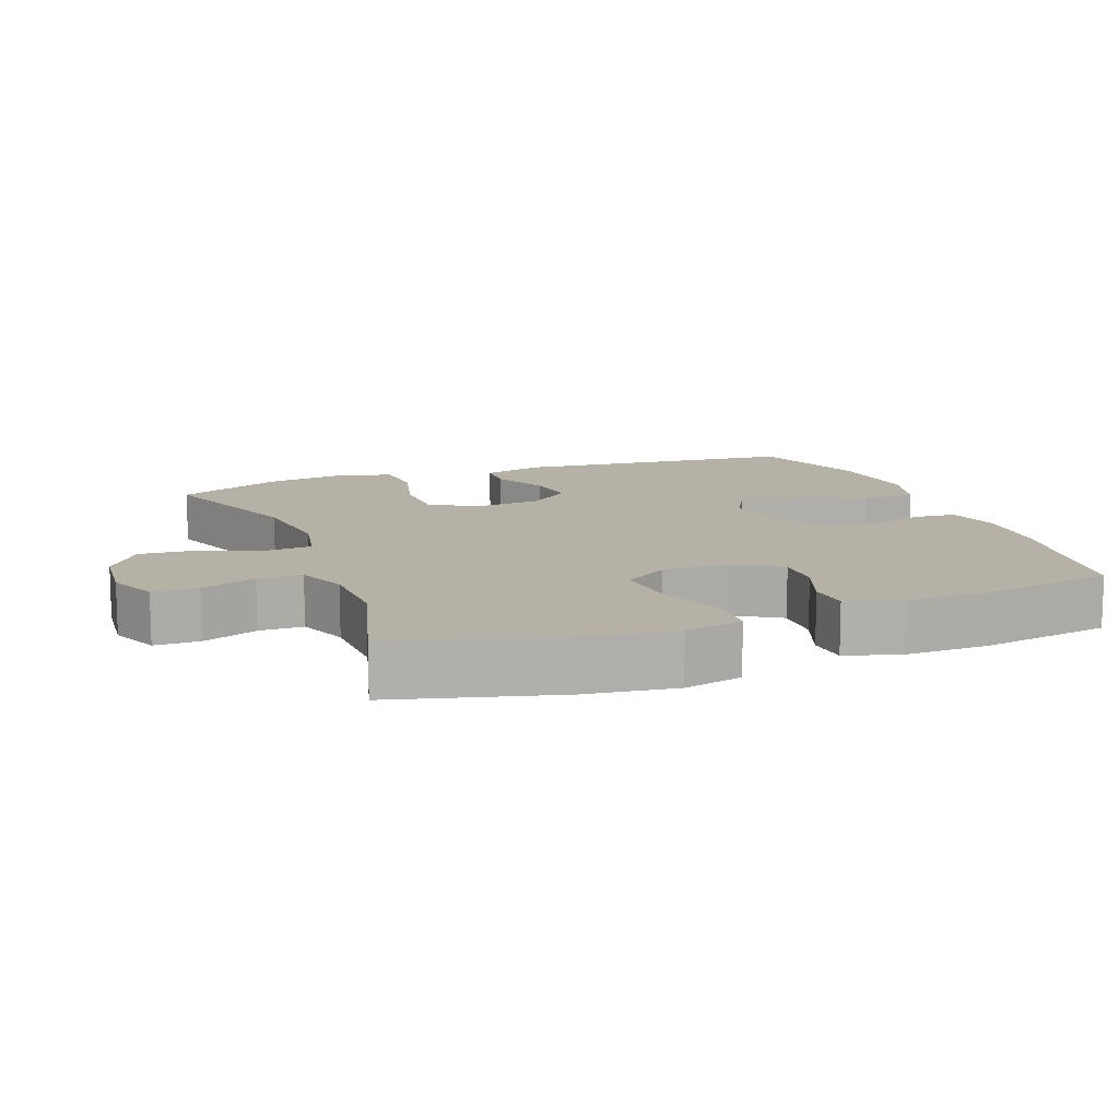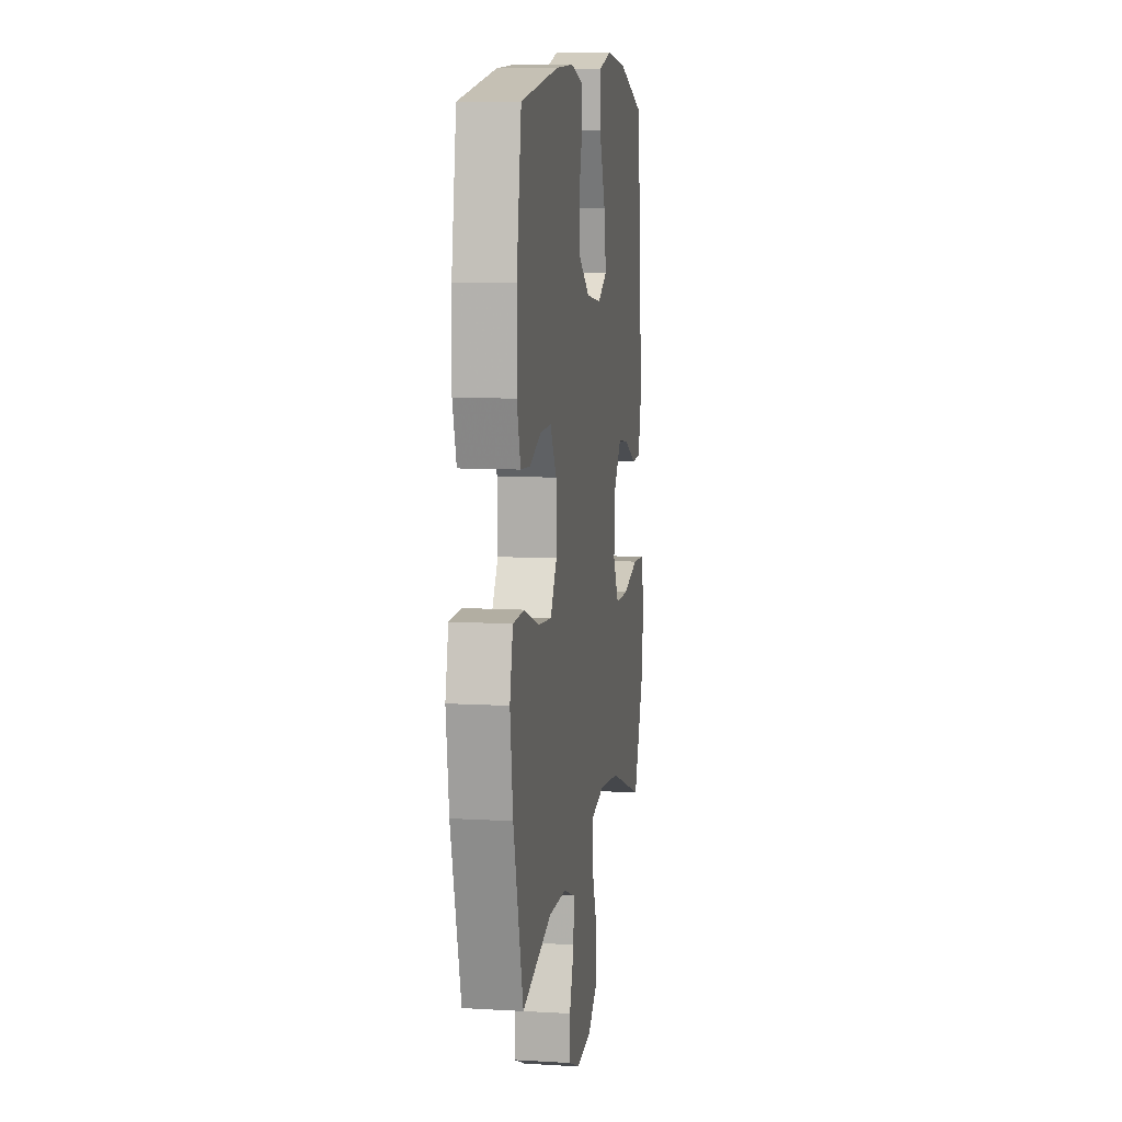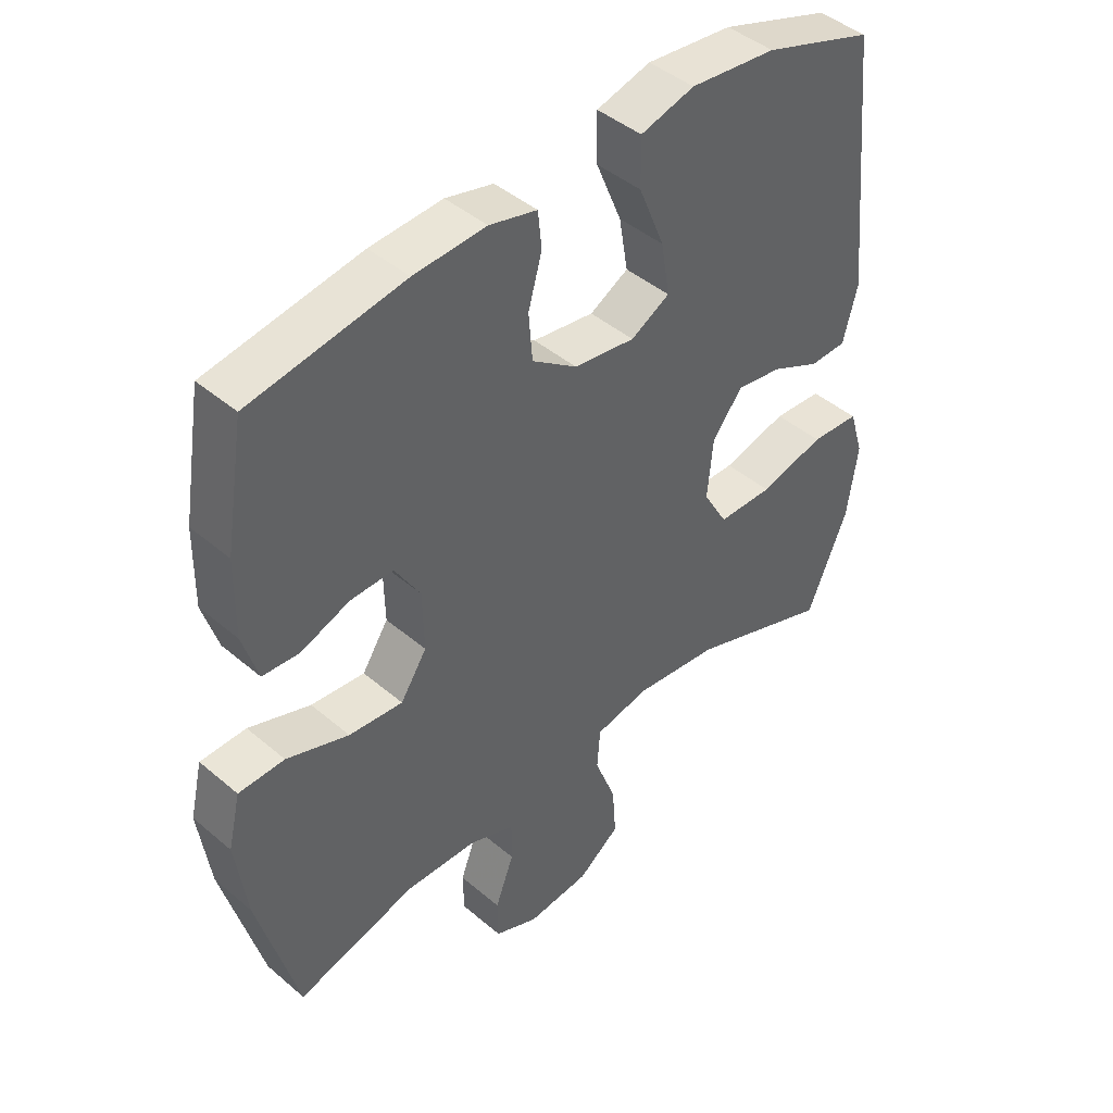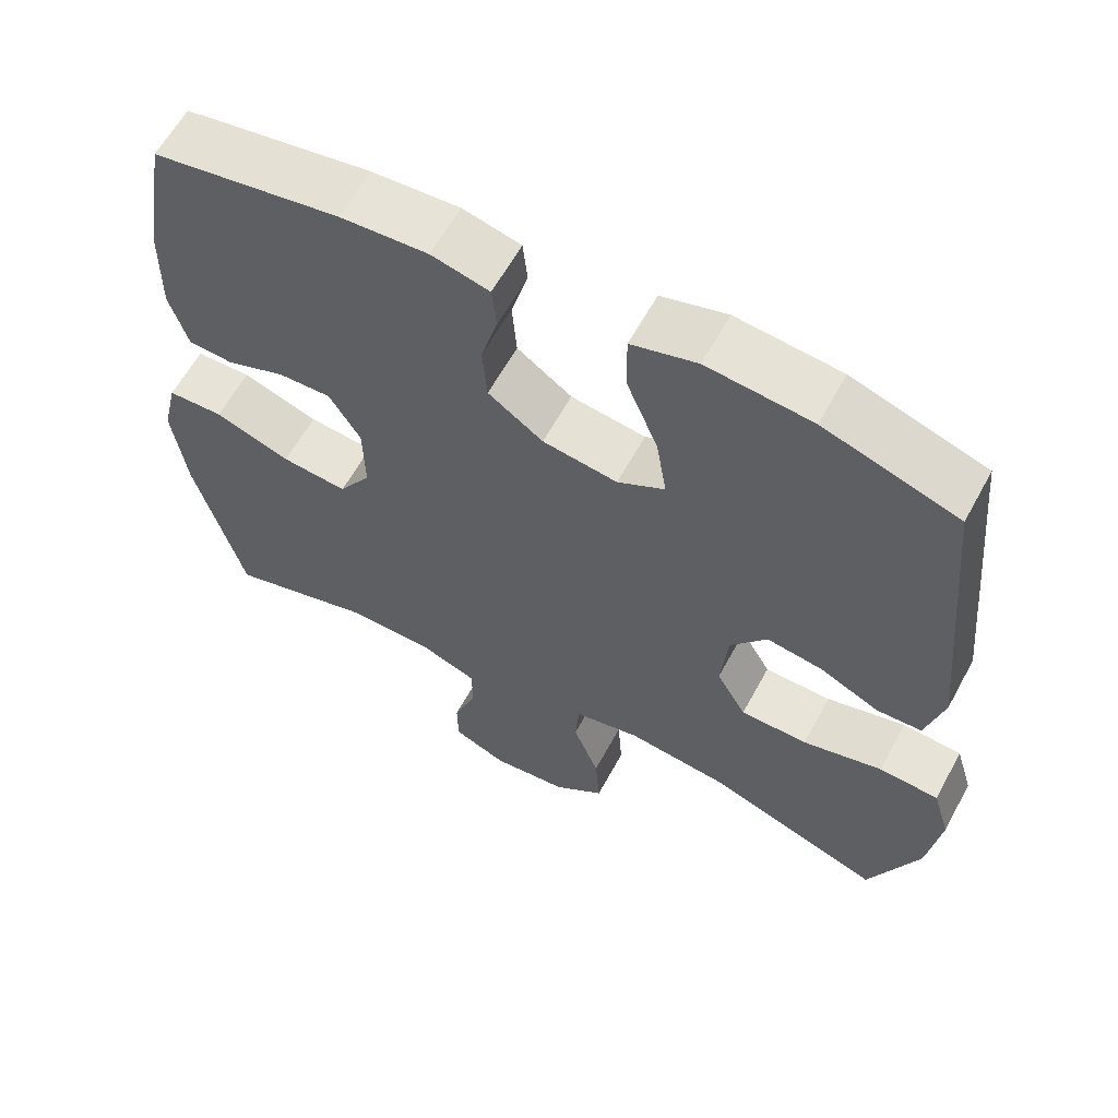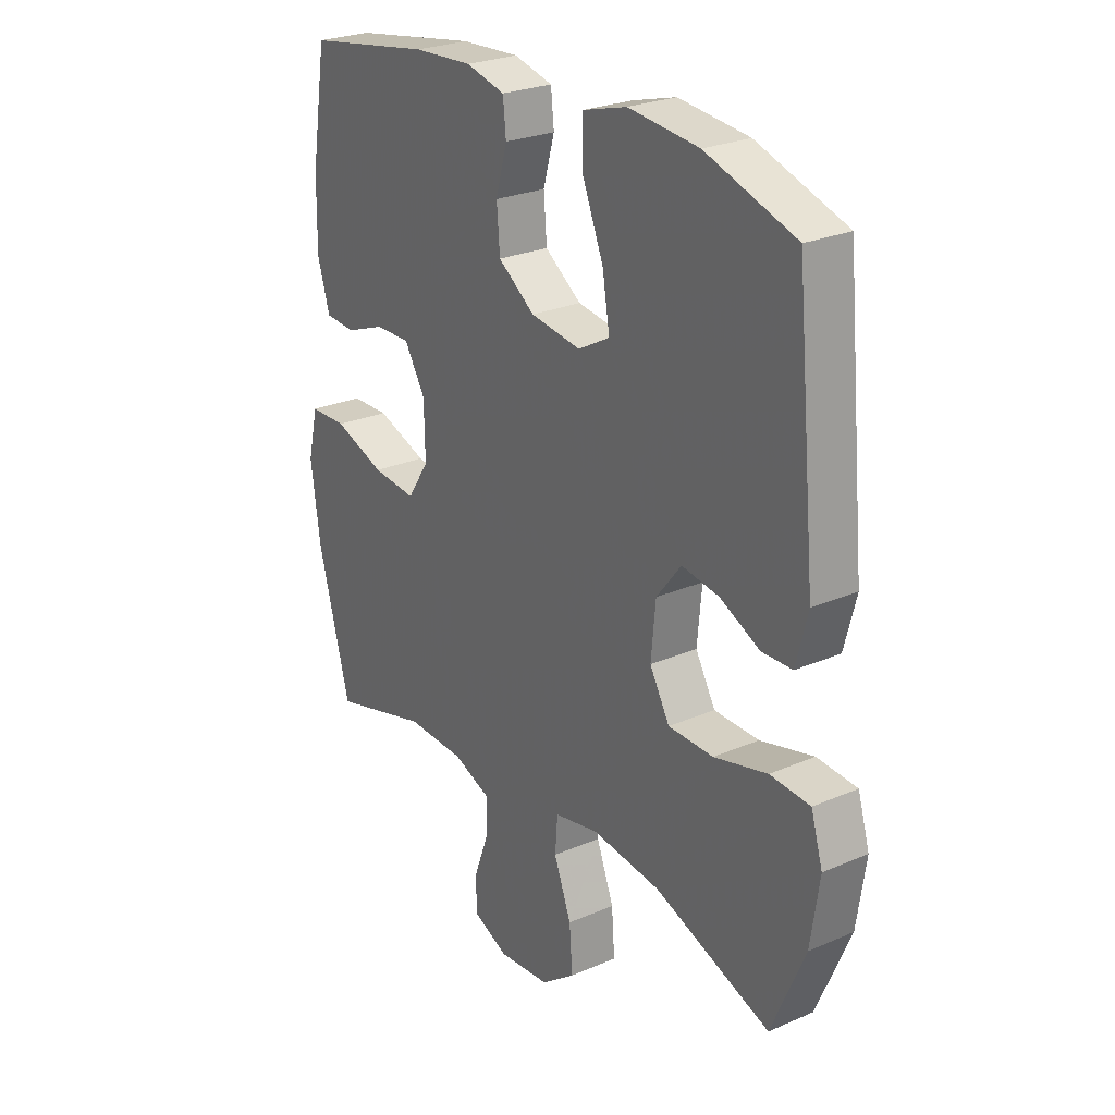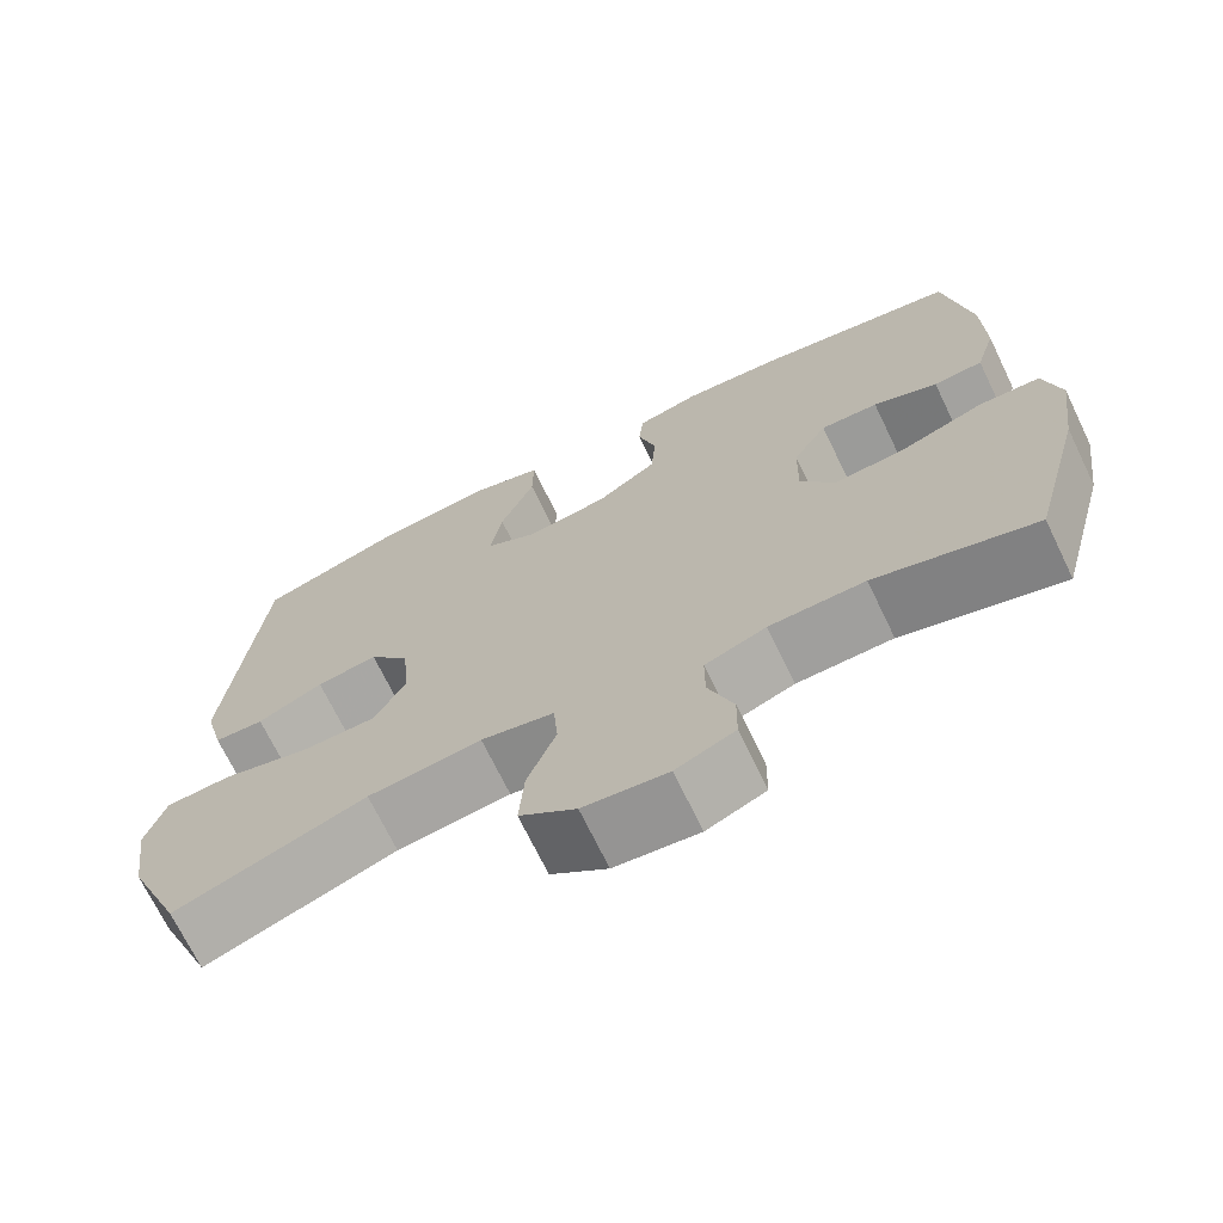
<metadata>
{"format":"obj","ext":"obj","renderer":"f3d","projection":"perspective","resolution":1024,"background":"white","views":[{"elev":12.1,"azim":-110.8,"up":"+Y"},{"elev":9.2,"azim":-81.2,"up":"+Z"},{"elev":43.9,"azim":-45.1,"up":"+Z"},{"elev":61.3,"azim":28.5,"up":"+Z"},{"elev":25.8,"azim":55.4,"up":"+Z"},{"elev":-70.5,"azim":-154.2,"up":"+Z"}]}
</metadata>
<code>
v 0.5 0.07 0.5
v 0.54 0.07 0.091
v 0.517 0.07 0.003
v 0.458 0.07 0.001
v 0.38 0.07 0.038
v 0.307 0.07 0.049
v 0.259 0.07 -0.012
v 0.25 0.07 -0.107
v 0.289 0.07 -0.175
v 0.377 0.07 -0.176
v 0.481 0.07 -0.149
v 0.559 0.07 -0.154
v 0.582 0.07 -0.23
v 0.565 0.07 -0.347
v 0.5 0.07 -0.5
v 0.273 0.07 -0.418
v 0.138 0.07 -0.402
v 0.051 0.07 -0.42
v 0.046 0.07 -0.485
v 0.08 0.07 -0.574
v 0.086 0.07 -0.656
v 0.019 0.07 -0.706
v -0.081 0.07 -0.716
v -0.151 0.07 -0.686
v -0.152 0.07 -0.621
v -0.122 0.07 -0.541
v -0.122 0.07 -0.477
v -0.195 0.07 -0.449
v -0.309 0.07 -0.446
v -0.5 0.07 -0.5
v -0.563 0.07 -0.265
v -0.581 0.07 -0.134
v -0.561 0.07 -0.049
v -0.488 0.07 -0.047
v -0.389 0.07 -0.082
v -0.303 0.07 -0.09
v -0.261 0.07 -0.026
v -0.263 0.07 0.07
v -0.304 0.07 0.137
v -0.373 0.07 0.135
v -0.45 0.07 0.106
v -0.509 0.07 0.11
v -0.533 0.07 0.189
v -0.531 0.07 0.311
v -0.5 0.07 0.5
v -0.255 0.07 0.541
v -0.14 0.07 0.548
v -0.064 0.07 0.529
v -0.058 0.07 0.471
v -0.08 0.07 0.393
v -0.074 0.07 0.318
v -0.002 0.07 0.267
v 0.096 0.07 0.253
v 0.158 0.07 0.287
v 0.144 0.07 0.371
v 0.103 0.07 0.471
v 0.102 0.07 0.548
v 0.188 0.07 0.572
v 0.325 0.07 0.558
v 0.5 0 0.5
v 0.54 0 0.091
v 0.517 0 0.003
v 0.458 0 0.001
v 0.38 0 0.038
v 0.307 0 0.049
v 0.259 0 -0.012
v 0.25 0 -0.107
v 0.289 0 -0.175
v 0.377 0 -0.176
v 0.481 0 -0.149
v 0.559 0 -0.154
v 0.582 0 -0.23
v 0.565 0 -0.347
v 0.5 0 -0.5
v 0.273 0 -0.418
v 0.138 0 -0.402
v 0.051 0 -0.42
v 0.046 0 -0.485
v 0.08 0 -0.574
v 0.086 0 -0.656
v 0.019 0 -0.706
v -0.081 0 -0.716
v -0.151 0 -0.686
v -0.152 0 -0.621
v -0.122 0 -0.541
v -0.122 0 -0.477
v -0.195 0 -0.449
v -0.309 0 -0.446
v -0.5 0 -0.5
v -0.563 0 -0.265
v -0.581 0 -0.134
v -0.561 0 -0.049
v -0.488 0 -0.047
v -0.389 0 -0.082
v -0.303 0 -0.09
v -0.261 0 -0.026
v -0.263 0 0.07
v -0.304 0 0.137
v -0.373 0 0.135
v -0.45 0 0.106
v -0.509 0 0.11
v -0.533 0 0.189
v -0.531 0 0.311
v -0.5 0 0.5
v -0.255 0 0.541
v -0.14 0 0.548
v -0.064 0 0.529
v -0.058 0 0.471
v -0.08 0 0.393
v -0.074 0 0.318
v -0.002 0 0.267
v 0.096 0 0.253
v 0.158 0 0.287
v 0.144 0 0.371
v 0.103 0 0.471
v 0.102 0 0.548
v 0.188 0 0.572
v 0.325 0 0.558
f 3 4 5
f 2 3 5
f 1 2 5
f 59 1 5
f 58 59 5
f 57 58 5
f 56 57 5
f 55 56 5
f 54 55 5 6
f 53 54 6 7
f 52 53 7 8
f 51 52 8 9
f 48 49 50
f 47 48 50
f 46 47 50
f 45 46 50
f 44 45 50
f 43 44 50
f 42 43 50
f 41 42 50
f 40 41 50
f 39 40 50 51
f 38 39 51 9
f 33 34 35
f 32 33 35
f 31 32 35
f 30 31 35
f 29 30 35
f 28 29 35 36
f 27 28 36 37
f 24 25 26
f 23 24 26
f 22 23 26
f 21 22 26
f 20 21 26
f 19 20 26
f 18 19 26 27
f 14 15 16
f 13 14 16
f 12 13 16
f 11 12 16
f 10 11 16
f 9 10 16 17
f 37 38 9
f 27 37 9
f 18 27 9
f 9 17 18
f 64 63 62
f 64 62 61
f 64 61 60
f 64 60 118
f 64 118 117
f 64 117 116
f 64 116 115
f 64 115 114
f 65 64 114 113
f 66 65 113 112
f 67 66 112 111
f 68 67 111 110
f 109 108 107
f 109 107 106
f 109 106 105
f 109 105 104
f 109 104 103
f 109 103 102
f 109 102 101
f 109 101 100
f 109 100 99
f 110 109 99 98
f 68 110 98 97
f 94 93 92
f 94 92 91
f 94 91 90
f 94 90 89
f 94 89 88
f 95 94 88 87
f 96 95 87 86
f 85 84 83
f 85 83 82
f 85 82 81
f 85 81 80
f 85 80 79
f 85 79 78
f 86 85 78 77
f 75 74 73
f 75 73 72
f 75 72 71
f 75 71 70
f 75 70 69
f 76 75 69 68
f 68 97 96
f 68 96 86
f 68 86 77
f 77 76 68
f 1 60 61 2
f 2 61 62 3
f 3 62 63 4
f 4 63 64 5
f 5 64 65 6
f 6 65 66 7
f 7 66 67 8
f 8 67 68 9
f 9 68 69 10
f 10 69 70 11
f 11 70 71 12
f 12 71 72 13
f 13 72 73 14
f 14 73 74 15
f 15 74 75 16
f 16 75 76 17
f 17 76 77 18
f 18 77 78 19
f 19 78 79 20
f 20 79 80 21
f 21 80 81 22
f 22 81 82 23
f 23 82 83 24
f 24 83 84 25
f 25 84 85 26
f 26 85 86 27
f 27 86 87 28
f 28 87 88 29
f 29 88 89 30
f 30 89 90 31
f 31 90 91 32
f 32 91 92 33
f 33 92 93 34
f 34 93 94 35
f 35 94 95 36
f 36 95 96 37
f 37 96 97 38
f 38 97 98 39
f 39 98 99 40
f 40 99 100 41
f 41 100 101 42
f 42 101 102 43
f 43 102 103 44
f 44 103 104 45
f 45 104 105 46
f 46 105 106 47
f 47 106 107 48
f 48 107 108 49
f 49 108 109 50
f 50 109 110 51
f 51 110 111 52
f 52 111 112 53
f 53 112 113 54
f 54 113 114 55
f 55 114 115 56
f 56 115 116 57
f 57 116 117 58
f 58 117 118 59
f 59 118 60 1

</code>
